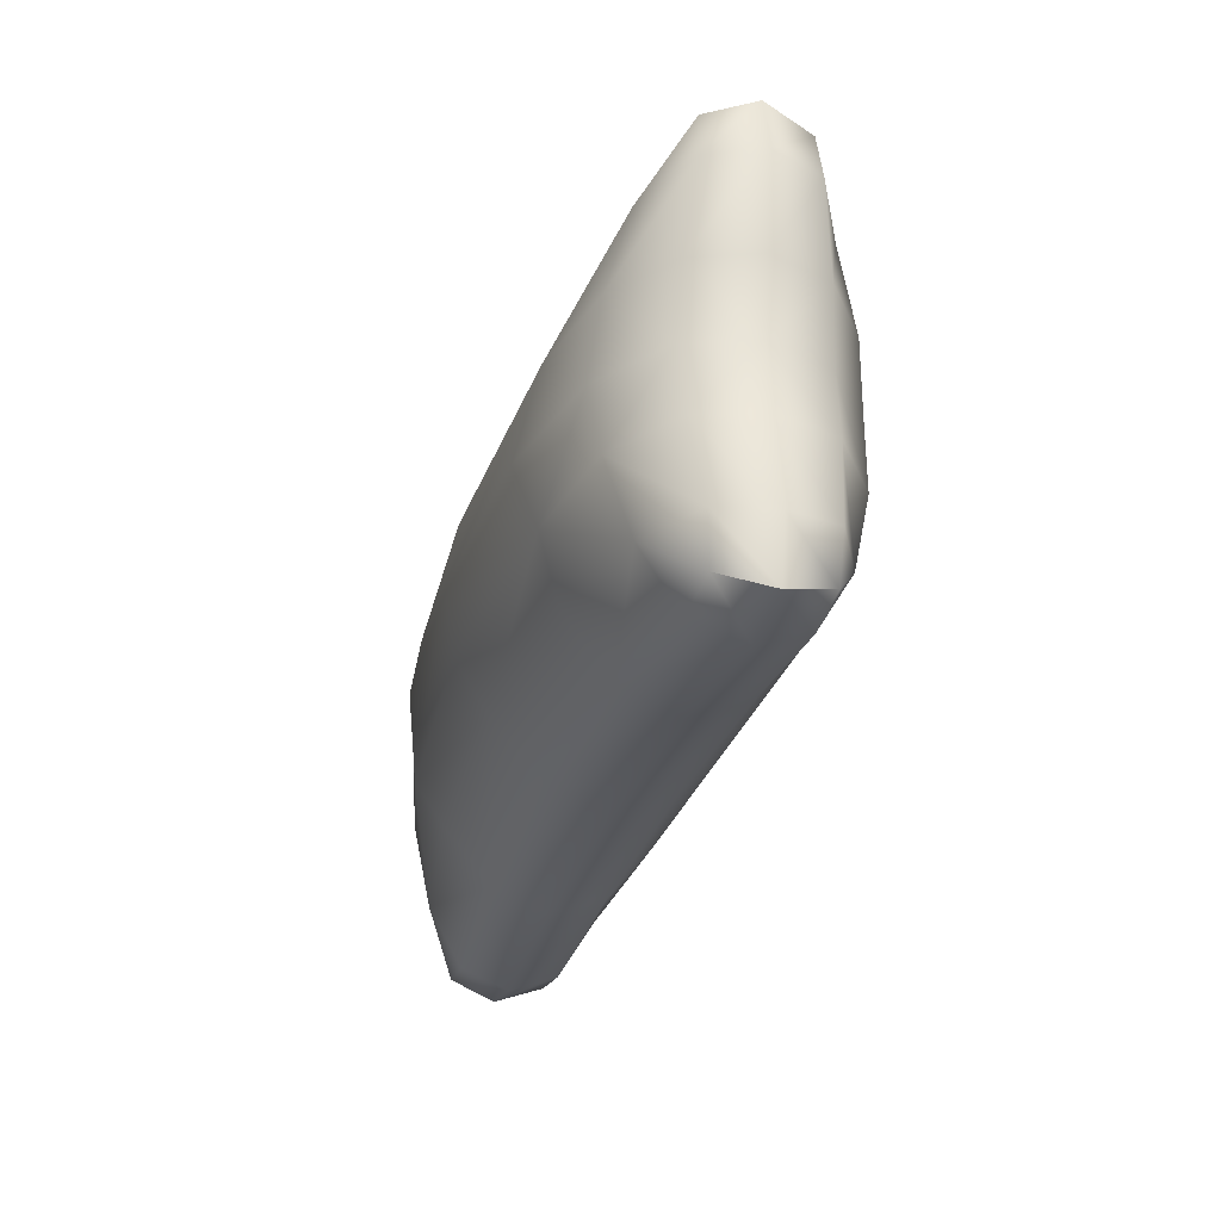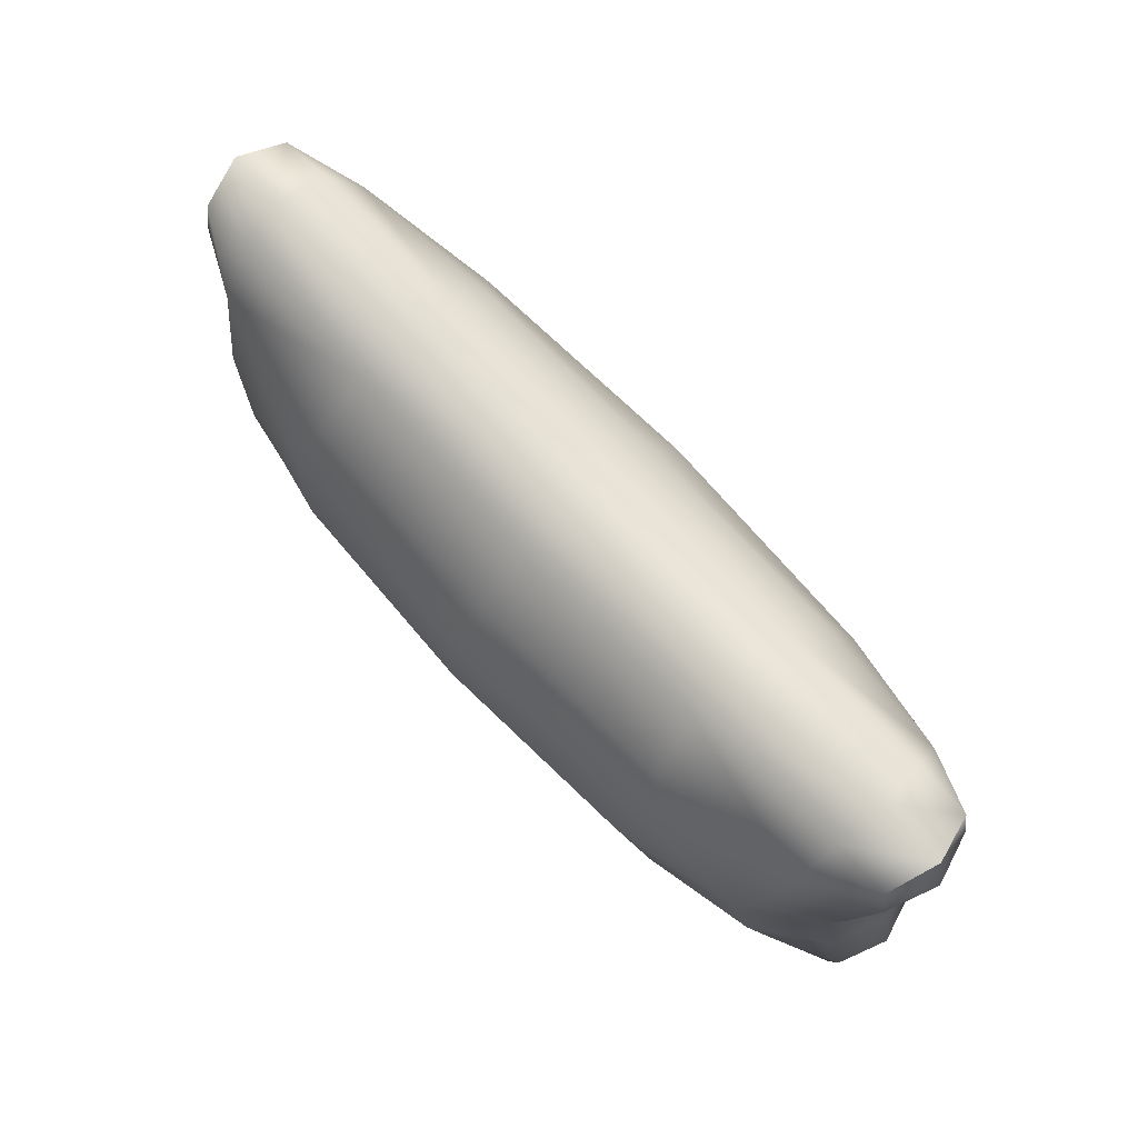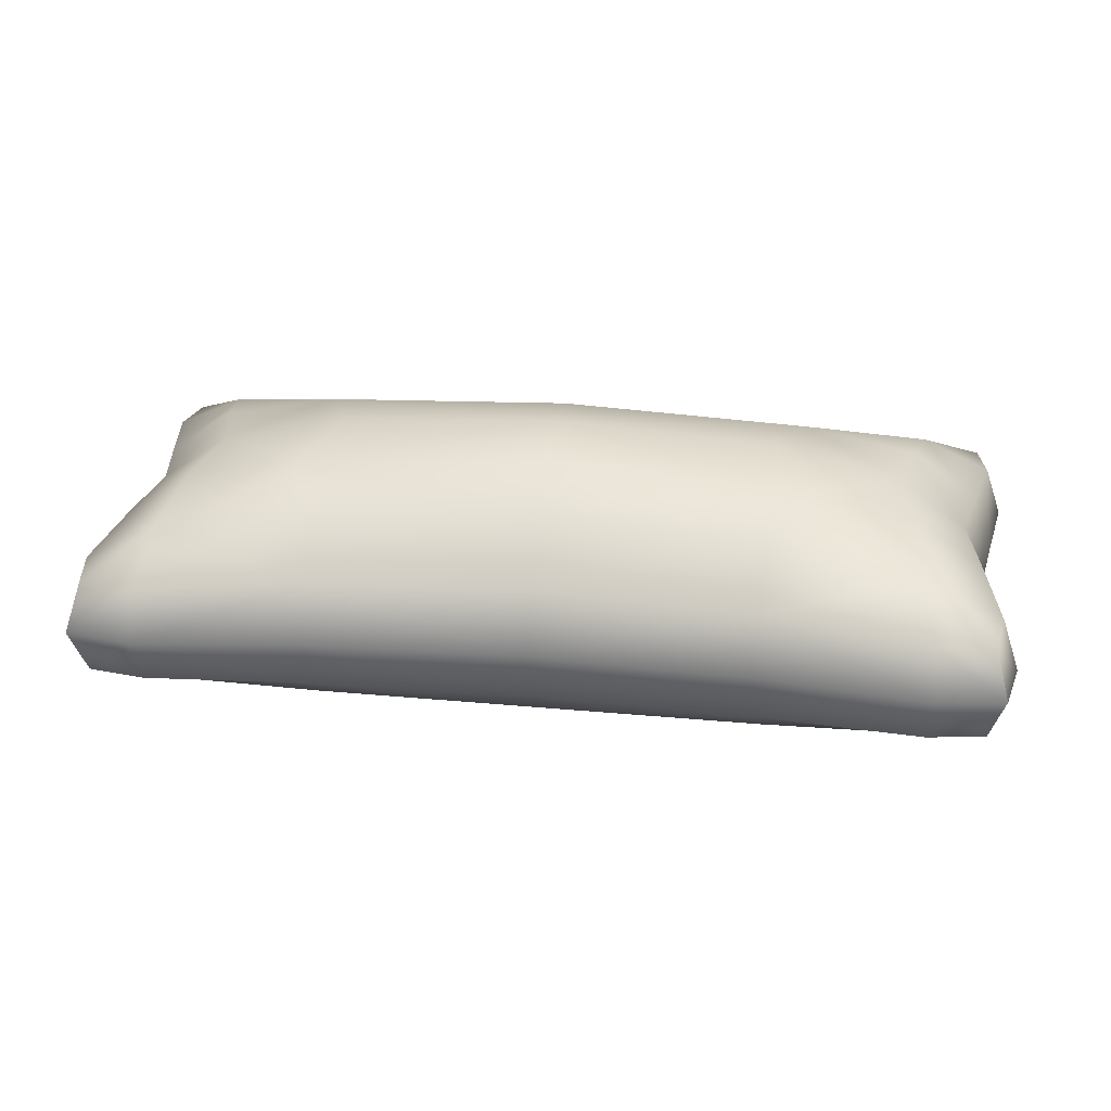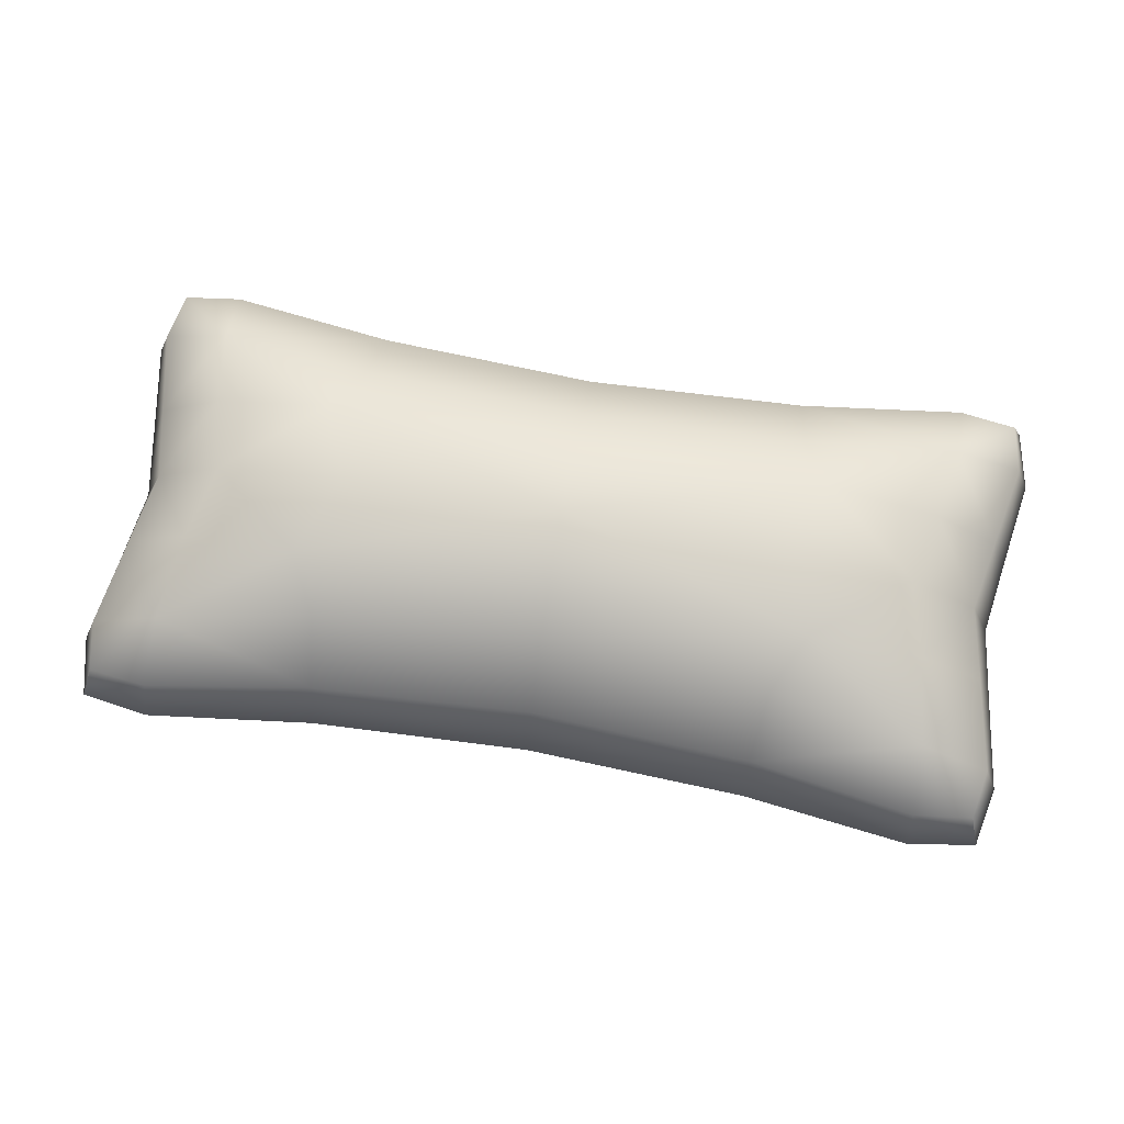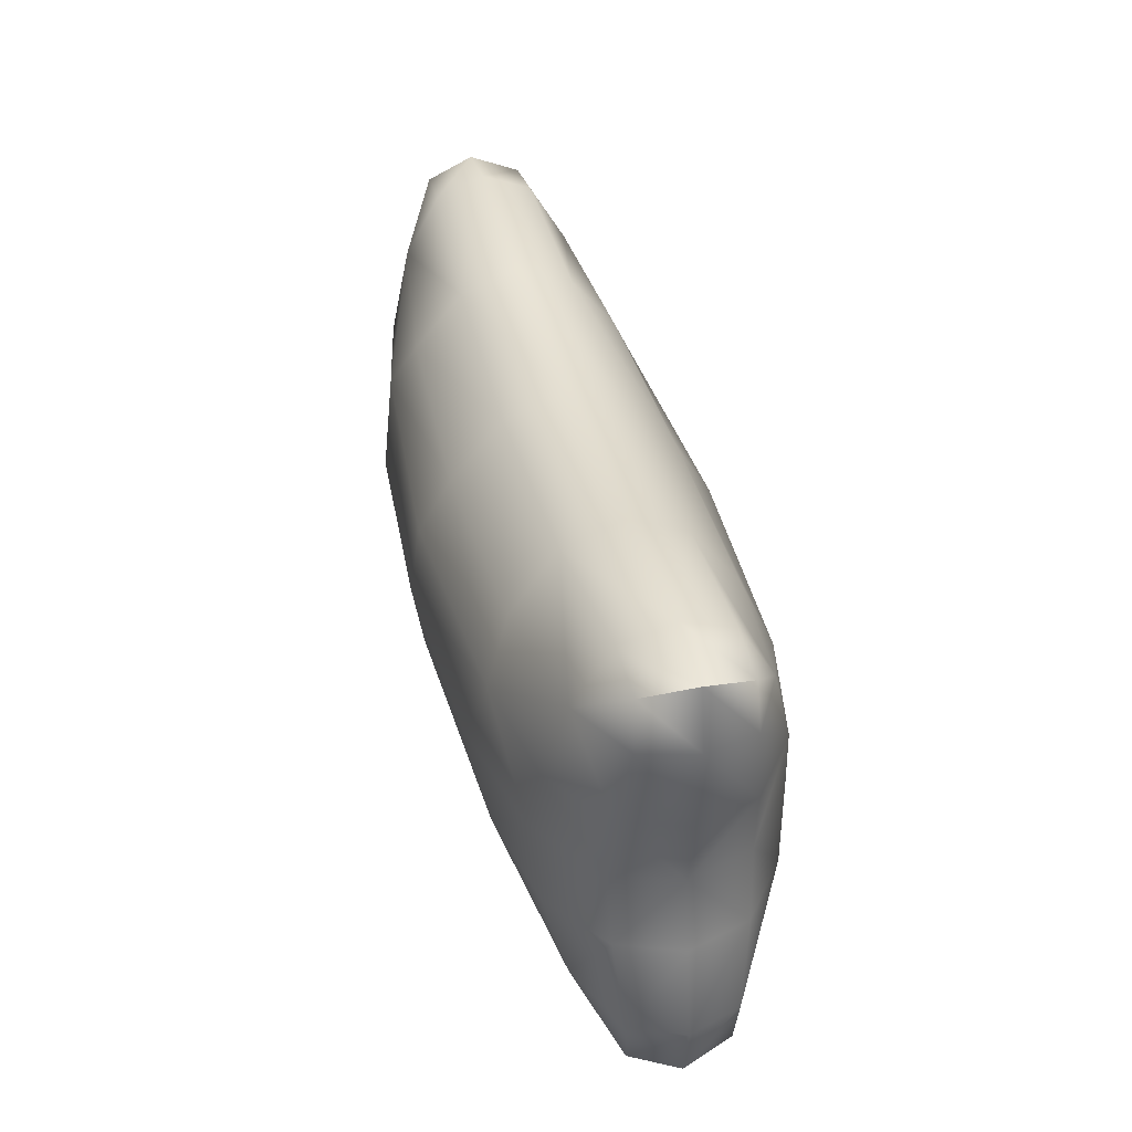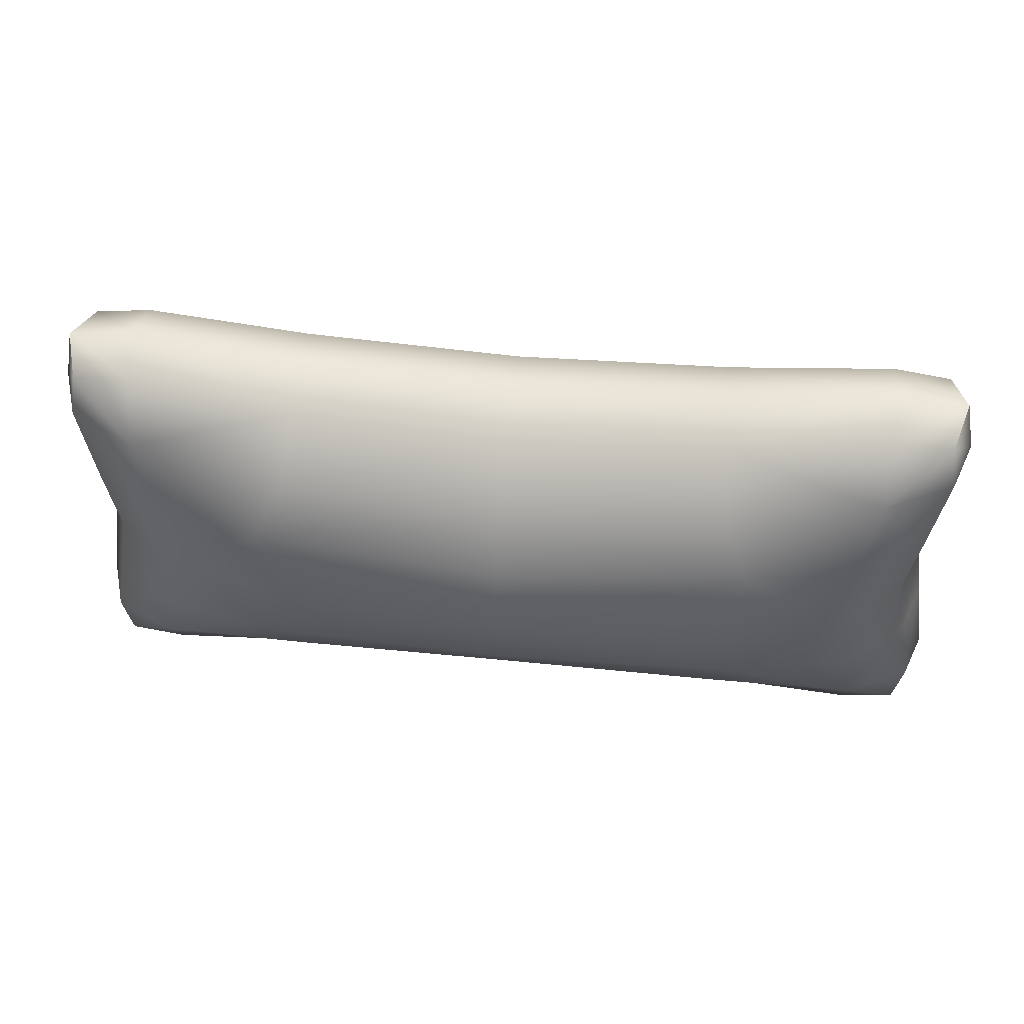
<metadata>
{"format":"obj","ext":"obj","renderer":"f3d","projection":"perspective","resolution":1024,"background":"white","views":[{"elev":-28.7,"azim":-105.4,"up":"+Y"},{"elev":71.9,"azim":46.8,"up":"+Y"},{"elev":28.8,"azim":-172.1,"up":"+Z"},{"elev":70.8,"azim":9.8,"up":"+Z"},{"elev":37.4,"azim":76.8,"up":"+Y"},{"elev":49.8,"azim":6.4,"up":"+Y"}]}
</metadata>
<code>
o pillow_small_blue
v -0.4453 0 0.1505
v -0.4453 0 -0.1461
v -0.5672 0 0.002221
v 0 0.1551 -0.1419
v 0 0.1551 0.1466
v 0 0.2615 0.002221
v 0 0 0.2022
v 0 0 -0.1978
v -0.488 0.1996 0.1132
v -0.488 0.1996 -0.1088
v -0.5844 0.2865 0.002221
v -0.5366 0 0.08501
v -0.2796 0 0.1881
v -0.5366 0 -0.08057
v -0.2796 0 -0.1837
v 0 0.2313 -0.07553
v 0 0.08852 -0.1831
v 0 0.08786 0.188
v 0 0.2313 0.07997
v -0.498 0.3 0.002221
v -0.5665 0.2679 -0.06066
v -0.6 0.2111 0.002221
v -0.5665 0.2679 0.0651
v -0.29 0.17 0.1365
v -0.47 0.09517 0.1405
v -0.2823 0.2738 0.002221
v -0.5815 0.09396 0.002221
v -0.47 0.09517 -0.136
v -0.29 0.17 -0.1321
v -0.5544 0.09252 -0.07649
v -0.2812 0.2463 0.07618
v -0.5544 0.09252 0.08093
v -0.2812 0.2463 -0.07174
v -0.493 0.2769 -0.06229
v -0.5775 0.2058 -0.06413
v -0.493 0.2769 0.06673
v -0.5775 0.2058 0.06857
v -0.325 0.101 -0.1638
v -0.325 0.101 0.1682
v 0 -0.1551 -0.1419
v 0 -0.1551 0.1466
v 0 -0.2615 0.002221
v -0.488 -0.1996 0.1132
v -0.488 -0.1996 -0.1088
v -0.5844 -0.2865 0.002221
v 0 -0.2313 -0.07553
v 0 -0.08852 -0.1831
v 0 -0.08786 0.188
v 0 -0.2313 0.07997
v -0.498 -0.3 0.002221
v -0.5665 -0.2679 -0.06066
v -0.6 -0.2111 0.002221
v -0.5665 -0.2679 0.0651
v -0.29 -0.17 0.1365
v -0.47 -0.09517 0.1405
v -0.2823 -0.2738 0.002221
v -0.5815 -0.09396 0.002221
v -0.47 -0.09517 -0.136
v -0.29 -0.17 -0.1321
v -0.5544 -0.09252 -0.07649
v -0.2812 -0.2463 0.07618
v -0.5544 -0.09252 0.08093
v -0.2812 -0.2463 -0.07174
v -0.493 -0.2769 -0.06229
v -0.5775 -0.2058 -0.06413
v -0.493 -0.2769 0.06673
v -0.5775 -0.2058 0.06857
v -0.325 -0.101 -0.1638
v -0.325 -0.101 0.1682
v 0.4453 0 0.1505
v 0.4453 0 -0.1461
v 0.5672 0 0.002221
v 0.488 0.1996 0.1132
v 0.488 0.1996 -0.1088
v 0.5844 0.2865 0.002221
v 0.5366 0 0.08501
v 0.2796 0 0.1881
v 0.5366 0 -0.08057
v 0.2796 0 -0.1837
v 0.498 0.3 0.002221
v 0.5665 0.2679 -0.06066
v 0.6 0.2111 0.002221
v 0.5665 0.2679 0.0651
v 0.29 0.17 0.1365
v 0.47 0.09517 0.1405
v 0.2823 0.2738 0.002221
v 0.5815 0.09396 0.002221
v 0.47 0.09517 -0.136
v 0.29 0.17 -0.1321
v 0.5544 0.09252 -0.07649
v 0.2812 0.2463 0.07618
v 0.5544 0.09252 0.08093
v 0.2812 0.2463 -0.07174
v 0.493 0.2769 -0.06229
v 0.5775 0.2058 -0.06413
v 0.493 0.2769 0.06673
v 0.5775 0.2058 0.06857
v 0.325 0.101 -0.1638
v 0.325 0.101 0.1682
v 0.488 -0.1996 0.1132
v 0.488 -0.1996 -0.1088
v 0.5844 -0.2865 0.002221
v 0.498 -0.3 0.002221
v 0.5665 -0.2679 -0.06066
v 0.6 -0.2111 0.002221
v 0.5665 -0.2679 0.0651
v 0.29 -0.17 0.1365
v 0.47 -0.09517 0.1405
v 0.2823 -0.2738 0.002221
v 0.5815 -0.09396 0.002221
v 0.47 -0.09517 -0.136
v 0.29 -0.17 -0.1321
v 0.5544 -0.09252 -0.07649
v 0.2812 -0.2463 0.07618
v 0.5544 -0.09252 0.08093
v 0.2812 -0.2463 -0.07174
v 0.493 -0.2769 -0.06229
v 0.5775 -0.2058 -0.06413
v 0.493 -0.2769 0.06673
v 0.5775 -0.2058 0.06857
v 0.325 -0.101 -0.1638
v 0.325 -0.101 0.1682
f 3 27 30 14
f 31 36 9 24
f 22 35 30 27
f 14 30 28 2
f 9 25 39
f 9 39 24
f 10 29 38
f 6 26 31 19
f 37 22 27 32
f 20 36 31 26
f 19 31 24 5
f 10 38 28
f 9 37 32 25
f 32 27 3 12
f 25 32 12 1
f 4 29 33 16
f 35 10 28 30
f 10 34 33 29
f 16 33 26 6
f 34 10 21
f 20 34 21 11
f 11 21 35 22
f 21 10 35
f 36 20 11 23
f 9 36 23
f 9 23 37
f 23 11 22 37
f 8 15 38 17
f 2 28 38 15
f 4 17 38 29
f 5 24 39 18
f 1 13 39 25
f 7 18 39 13
f 33 34 20 26
f 3 14 60 57
f 61 54 43 66
f 52 57 60 65
f 14 2 58 60
f 43 69 55
f 43 54 69
f 44 68 59
f 42 49 61 56
f 67 62 57 52
f 50 56 61 66
f 49 41 54 61
f 44 58 68
f 43 55 62 67
f 62 12 3 57
f 55 1 12 62
f 40 46 63 59
f 65 60 58 44
f 44 59 63 64
f 46 42 56 63
f 64 51 44
f 50 45 51 64
f 45 52 65 51
f 51 65 44
f 66 53 45 50
f 43 53 66
f 43 67 53
f 53 67 52 45
f 8 47 68 15
f 2 15 68 58
f 40 59 68 47
f 41 48 69 54
f 1 55 69 13
f 7 13 69 48
f 63 56 50 64
f 72 78 90 87
f 91 84 73 96
f 82 87 90 95
f 78 71 88 90
f 73 99 85
f 73 84 99
f 74 98 89
f 6 19 91 86
f 97 92 87 82
f 80 86 91 96
f 19 5 84 91
f 74 88 98
f 73 85 92 97
f 92 76 72 87
f 85 70 76 92
f 4 16 93 89
f 95 90 88 74
f 74 89 93 94
f 16 6 86 93
f 94 81 74
f 80 75 81 94
f 75 82 95 81
f 81 95 74
f 96 83 75 80
f 73 83 96
f 73 97 83
f 83 97 82 75
f 8 17 98 79
f 71 79 98 88
f 4 89 98 17
f 5 18 99 84
f 70 85 99 77
f 7 77 99 18
f 93 86 80 94
f 72 110 113 78
f 114 119 100 107
f 105 118 113 110
f 78 113 111 71
f 100 108 122
f 100 122 107
f 101 112 121
f 42 109 114 49
f 120 105 110 115
f 103 119 114 109
f 49 114 107 41
f 101 121 111
f 100 120 115 108
f 115 110 72 76
f 108 115 76 70
f 40 112 116 46
f 118 101 111 113
f 101 117 116 112
f 46 116 109 42
f 117 101 104
f 103 117 104 102
f 102 104 118 105
f 104 101 118
f 119 103 102 106
f 100 119 106
f 100 106 120
f 106 102 105 120
f 8 79 121 47
f 71 111 121 79
f 40 47 121 112
f 41 107 122 48
f 70 77 122 108
f 7 48 122 77
f 116 117 103 109

</code>
